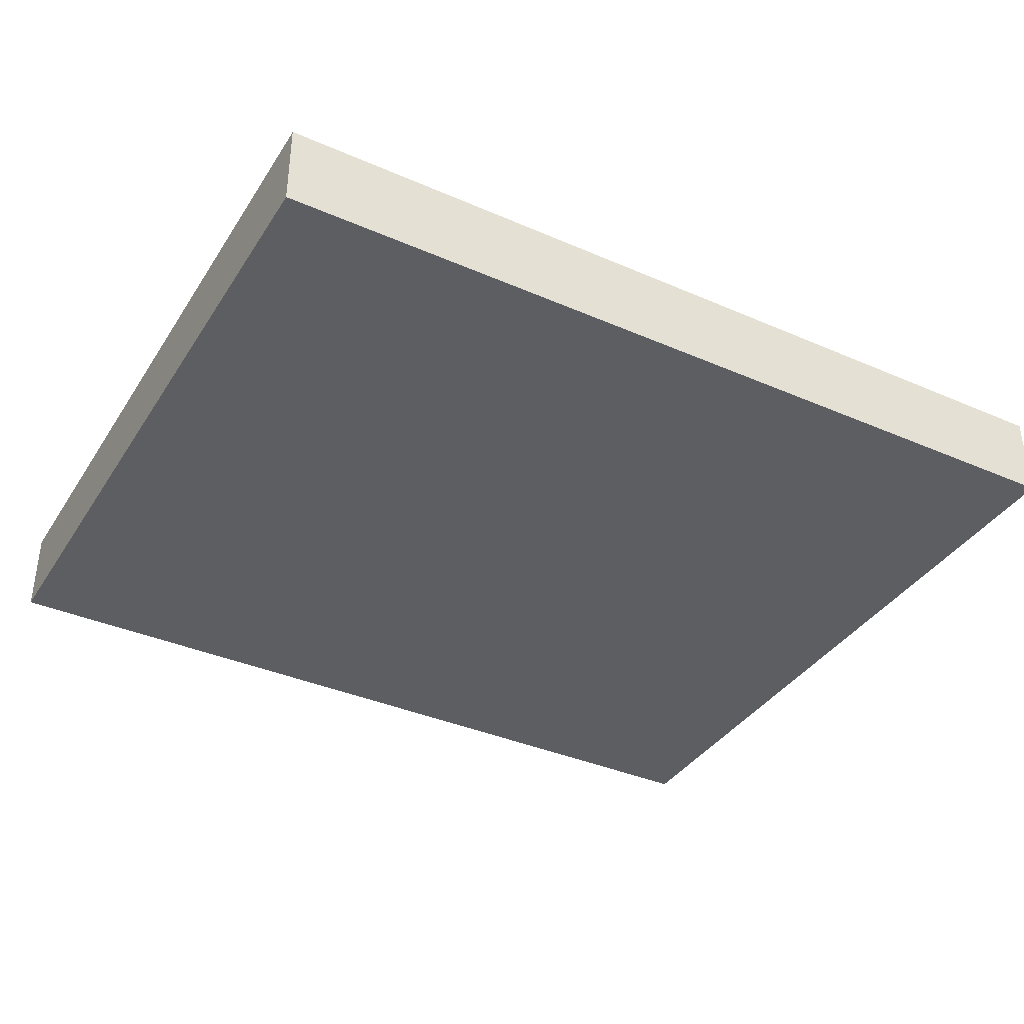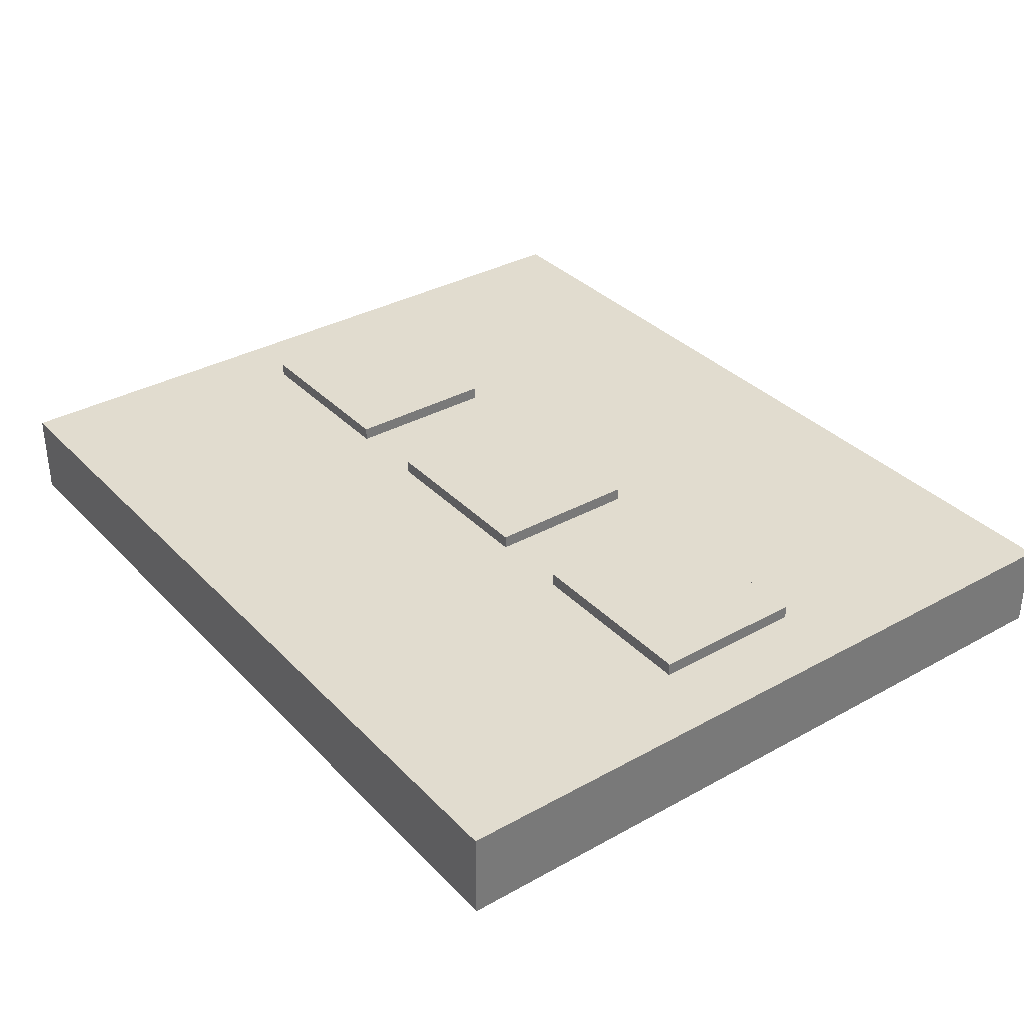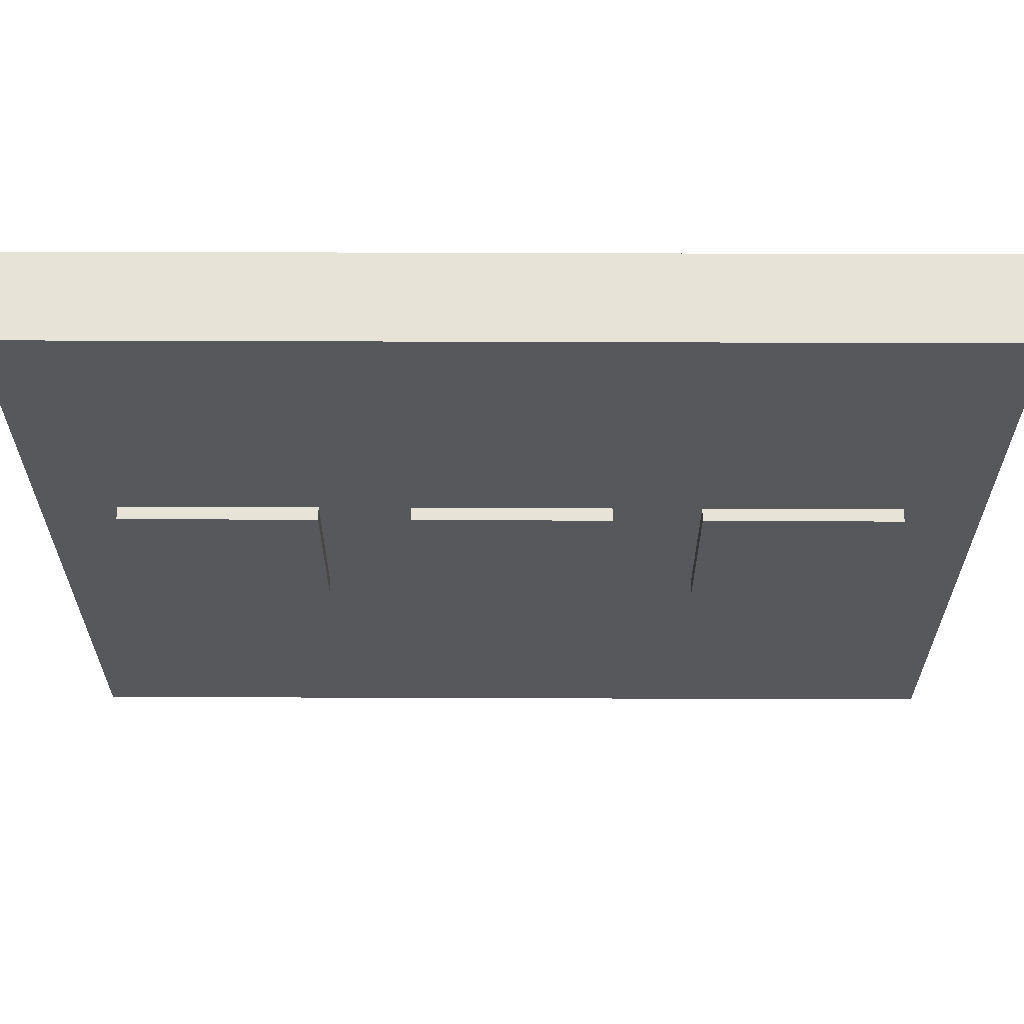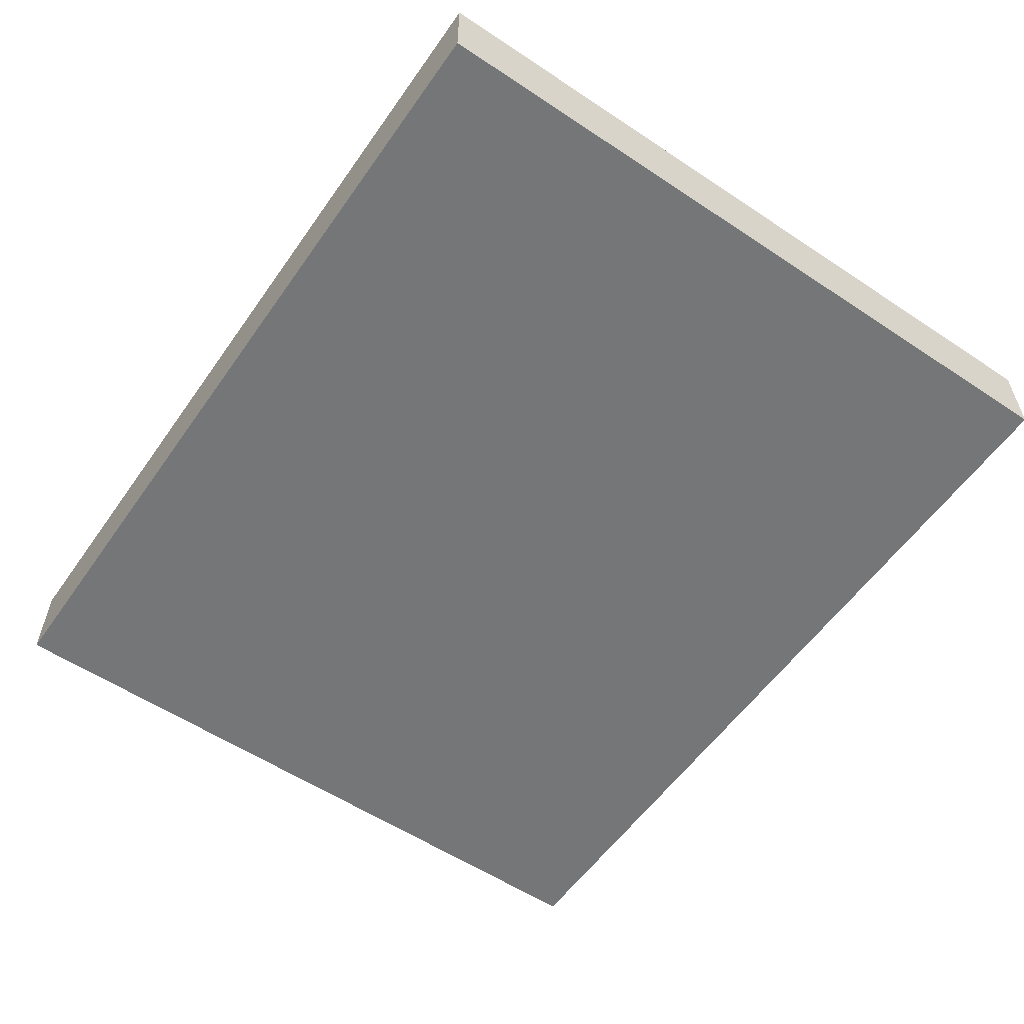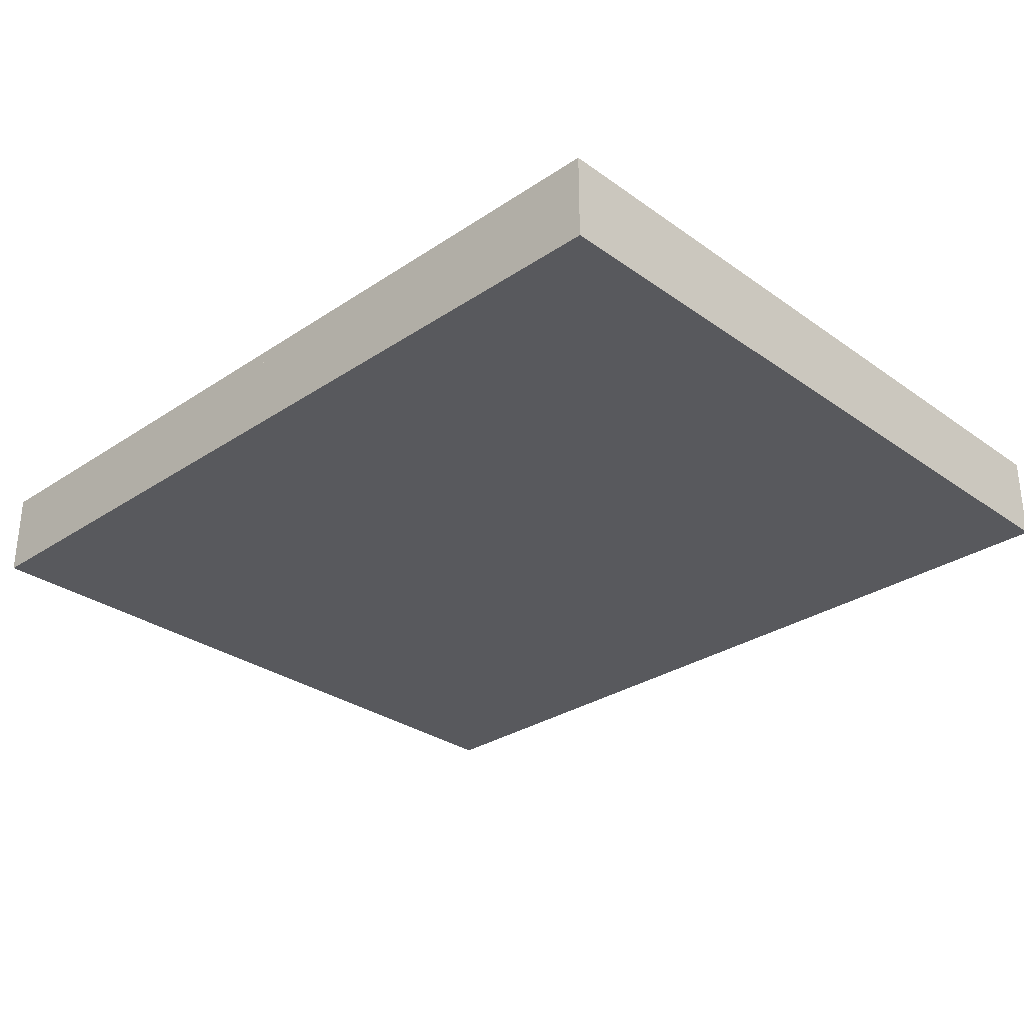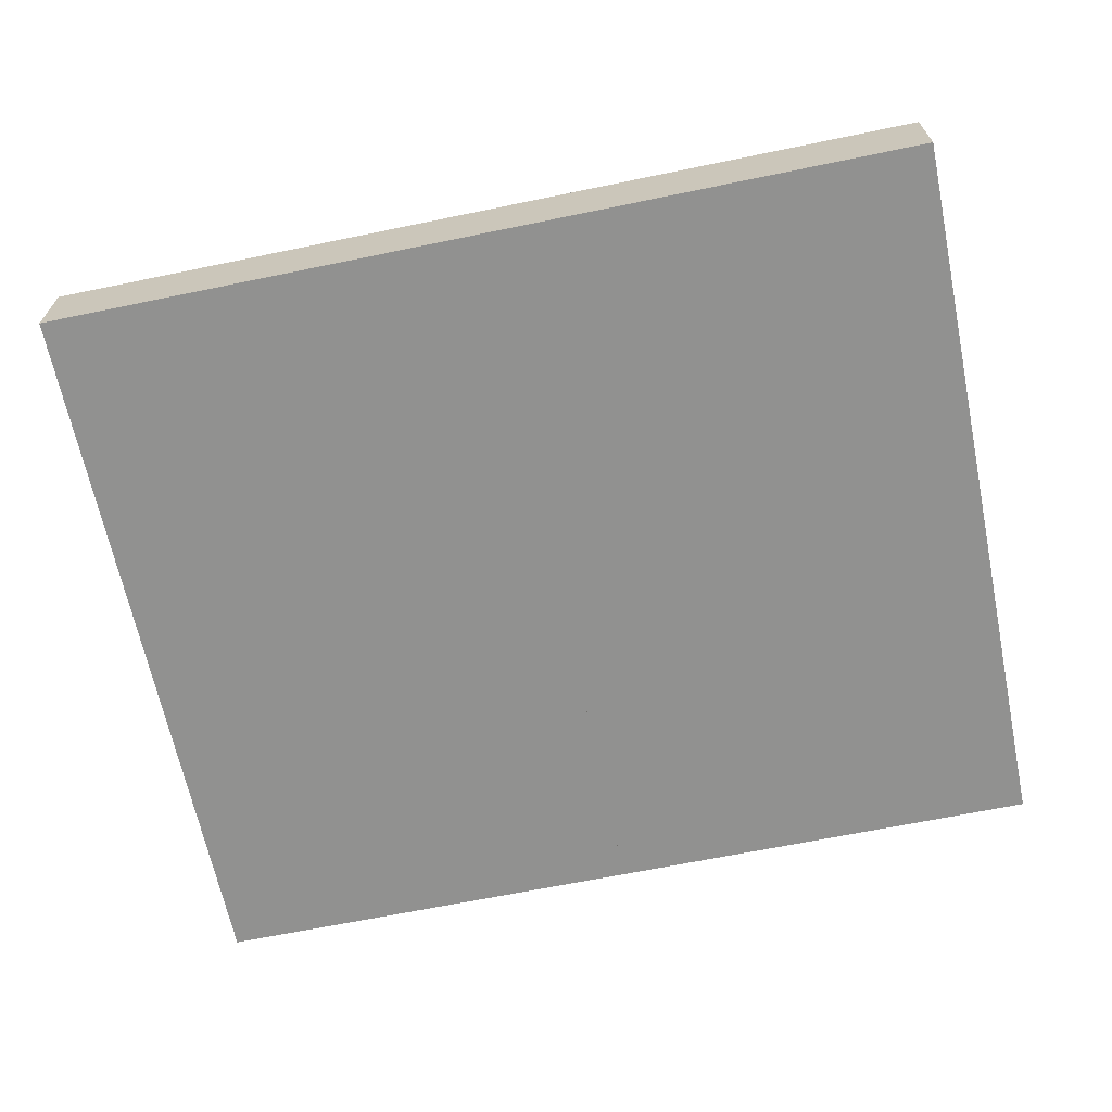
<metadata>
{"format":"obj","ext":"obj","renderer":"f3d","projection":"perspective","resolution":1024,"background":"white","views":[{"elev":-37.5,"azim":-29.1,"up":"+Z"},{"elev":34.4,"azim":53.3,"up":"+Z"},{"elev":62.1,"azim":0.2,"up":"+Y"},{"elev":-56.8,"azim":55.3,"up":"+Z"},{"elev":-30.1,"azim":-135.9,"up":"+Z"},{"elev":-66.0,"azim":11.7,"up":"+Z"}]}
</metadata>
<code>
g Plane
v 424.7 711.2 42.3
v 424.7 -3.1e-05 42.3
v 424.7 711.2 -42.3
v 424.7 -3.1e-05 -42.3
v -0.000179 711.2 -42.3
v -0.000202 711.2 42.3
v -4.4e-05 -0.000122 42.3
v -2.1e-05 -0.000122 -42.3
f 3 5 6 1
f 2 4 3 1
f 2 1 6 7
f 3 4 8 5
f 4 2 7 8
f 8 7 6 5
g Object001
v -424.7 711.2 42.3
v -424.7 711.2 -42.3
v -424.7 -0.000183 42.3
v -424.7 -0.000183 -42.3
v -0.000116 711.2 -42.3
v -0.000139 711.2 42.3
v -4.1e-05 -0.000122 42.3
v -1.8e-05 -0.000122 -42.3
f 14 13 10 9
f 11 9 10 12
f 14 9 11 15
f 16 12 10 13
f 15 11 12 16
f 15 16 13 14
g Plane.001
v 90.43 431.3 54.88
v 90.43 279.9 54.88
v 90.43 431.3 36.86
v 90.43 279.9 36.86
v -1.9e-05 431.3 54.88
v -1.4e-05 431.3 36.86
v 1.9e-05 279.9 36.86
v 1.4e-05 279.9 54.88
f 19 22 21 17
f 18 20 19 17
f 18 17 21 24
f 20 18 24 23
f 24 21 22 23
g Plane.003
v 171.1 431.3 54.88
v 171.1 279.9 54.88
v 352 431.3 54.88
v 352 279.9 54.88
v 171.1 431.3 36.86
v 171.1 279.9 36.86
v 352 431.3 36.86
v 352 279.9 36.86
f 25 26 28 27
f 26 30 32 28
f 27 31 29 25
f 28 32 31 27
f 25 29 30 26
g Object002
v -90.43 431.3 54.88
v -90.43 431.3 36.87
v -90.43 279.9 54.88
v -90.43 279.9 36.87
v -1.3e-05 431.3 54.88
v -8e-06 431.3 36.87
v 1.3e-05 279.9 36.87
v 8e-06 279.9 54.88
f 37 38 34 33
f 35 33 34 36
f 37 33 35 40
f 40 35 36 39
f 39 38 37 40
g Plane.002
v -354.5 431.3 54.88
v -354.5 279.9 54.88
v -173.7 431.3 54.88
v -173.7 279.9 54.88
v -354.5 431.3 36.86
v -354.5 279.9 36.86
v -173.7 431.3 36.86
v -173.7 279.9 36.86
f 41 42 44 43
f 42 46 48 44
f 43 47 45 41
f 44 48 47 43
f 41 45 46 42

</code>
